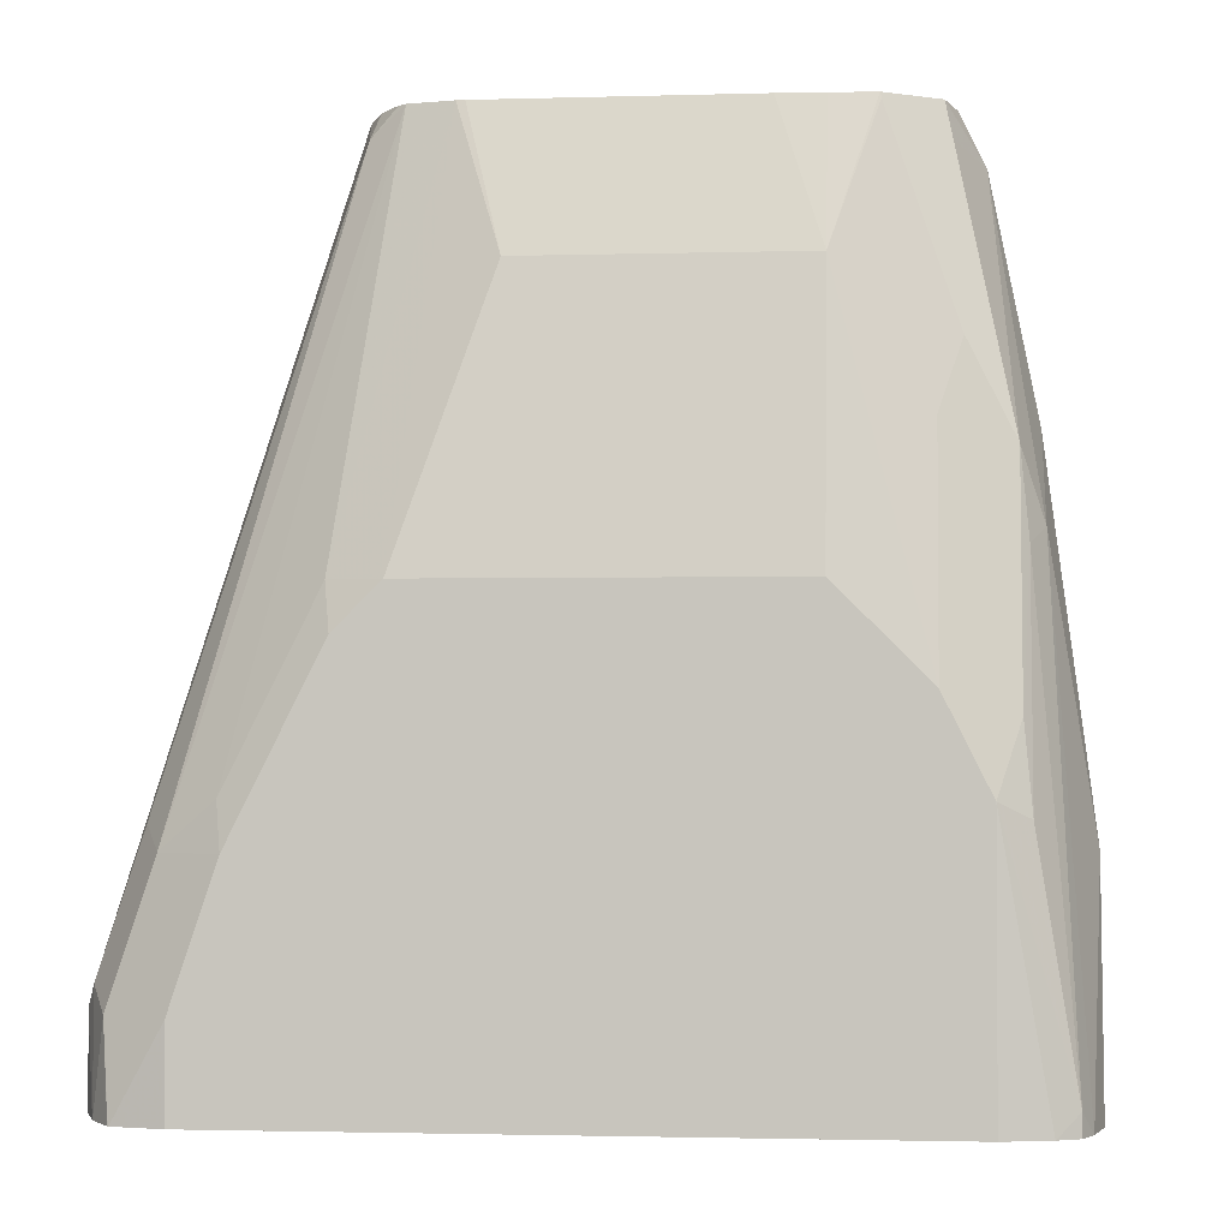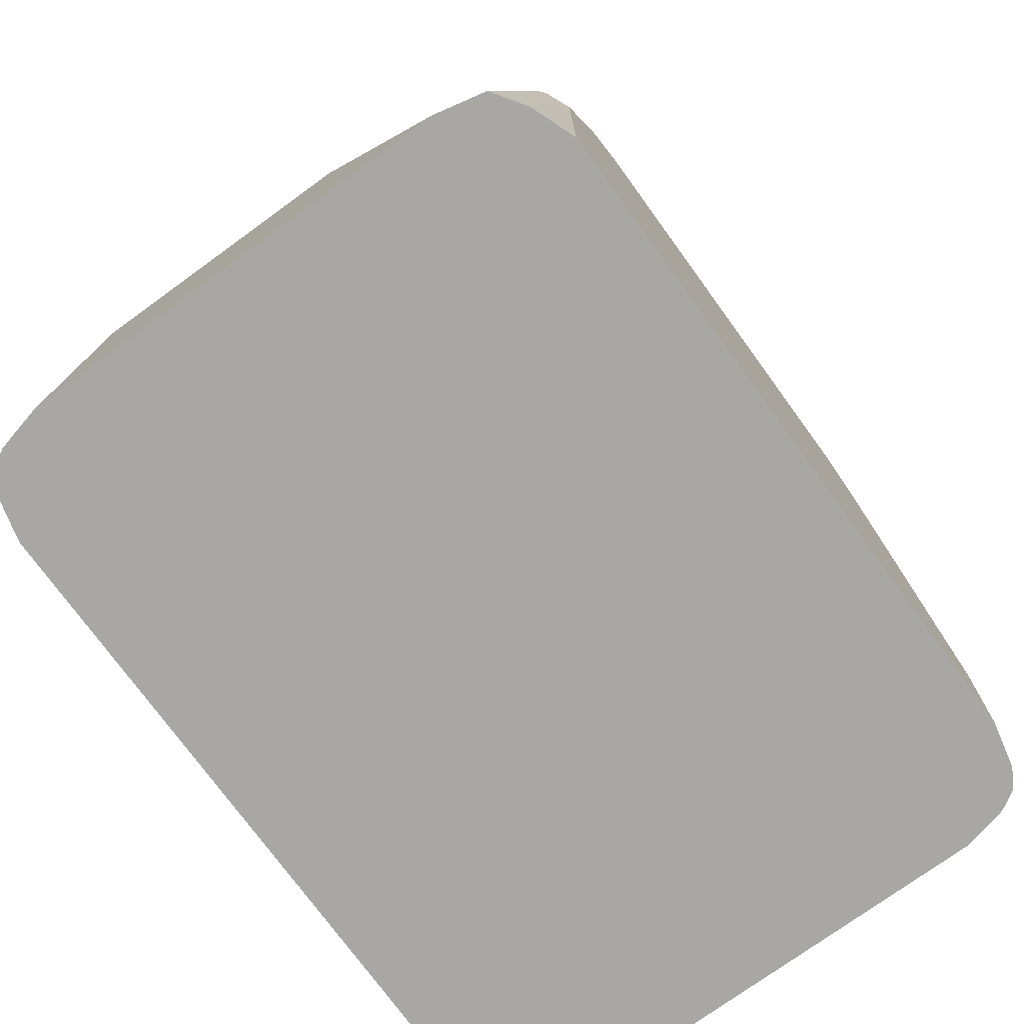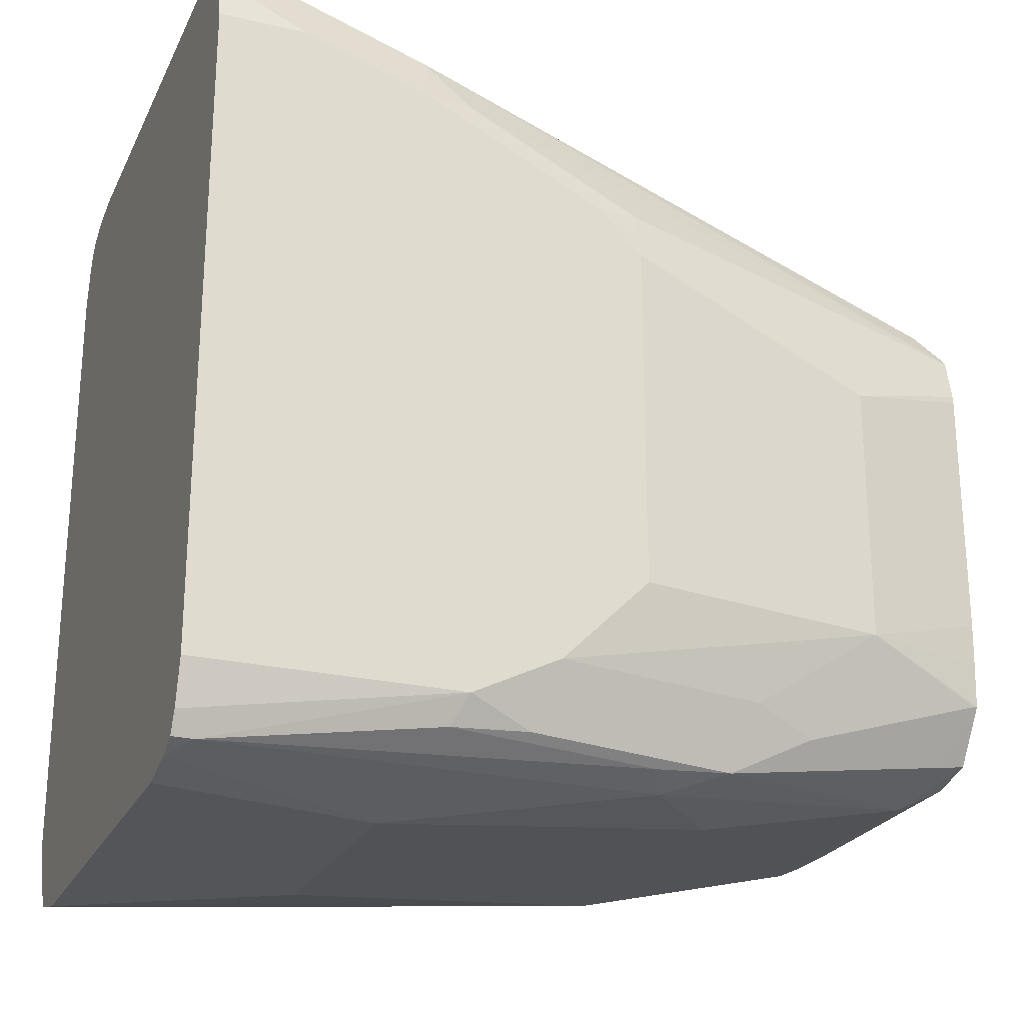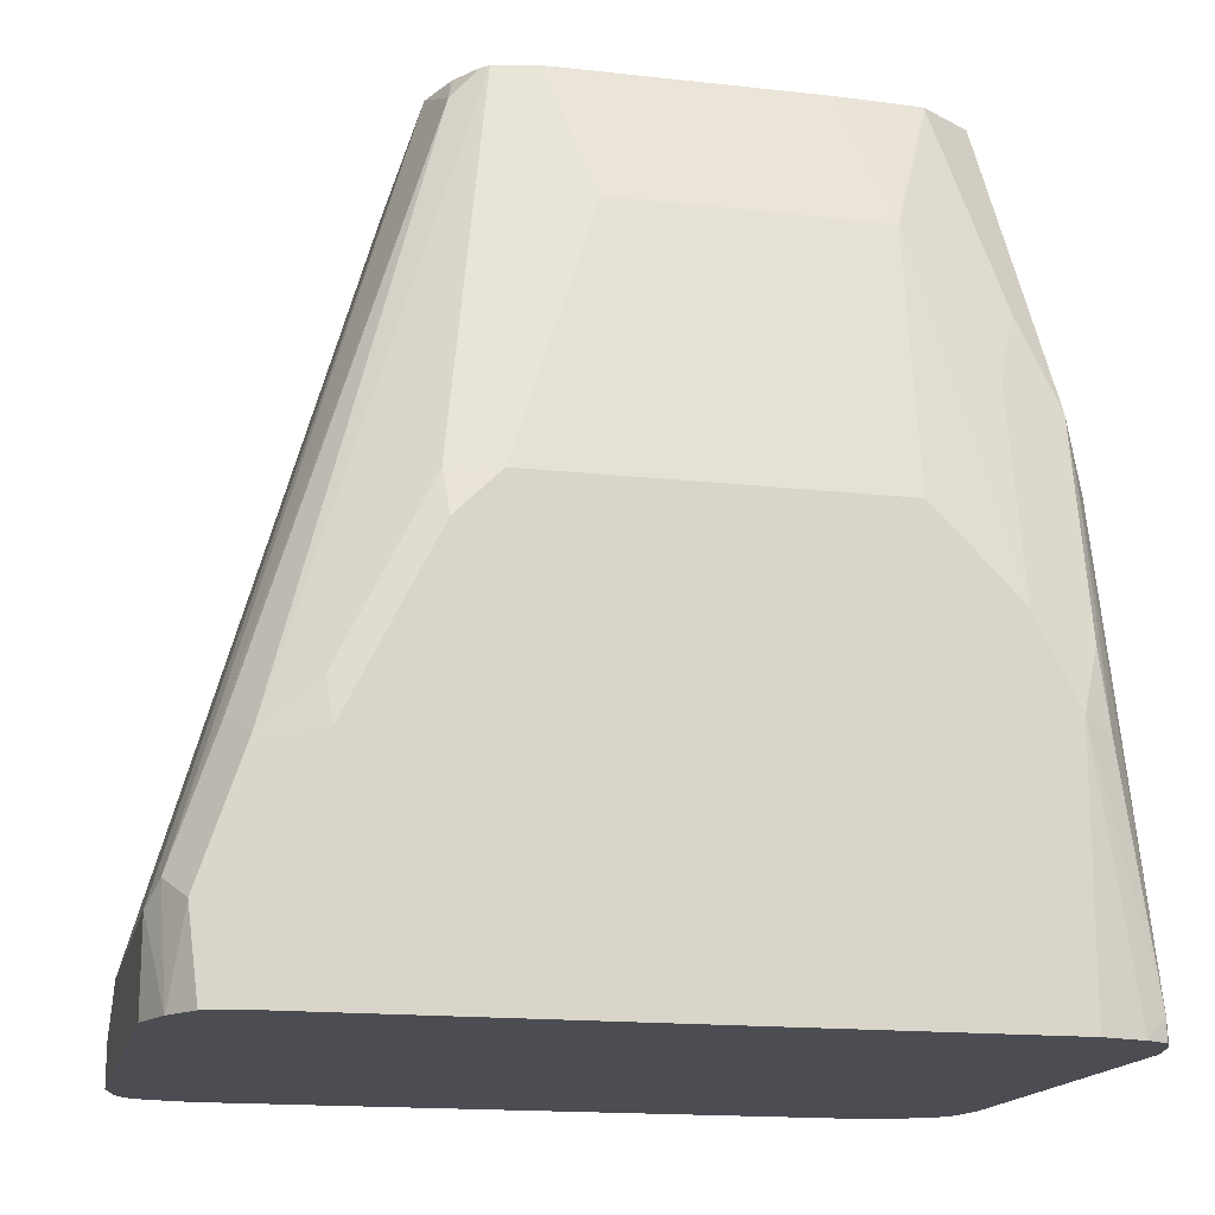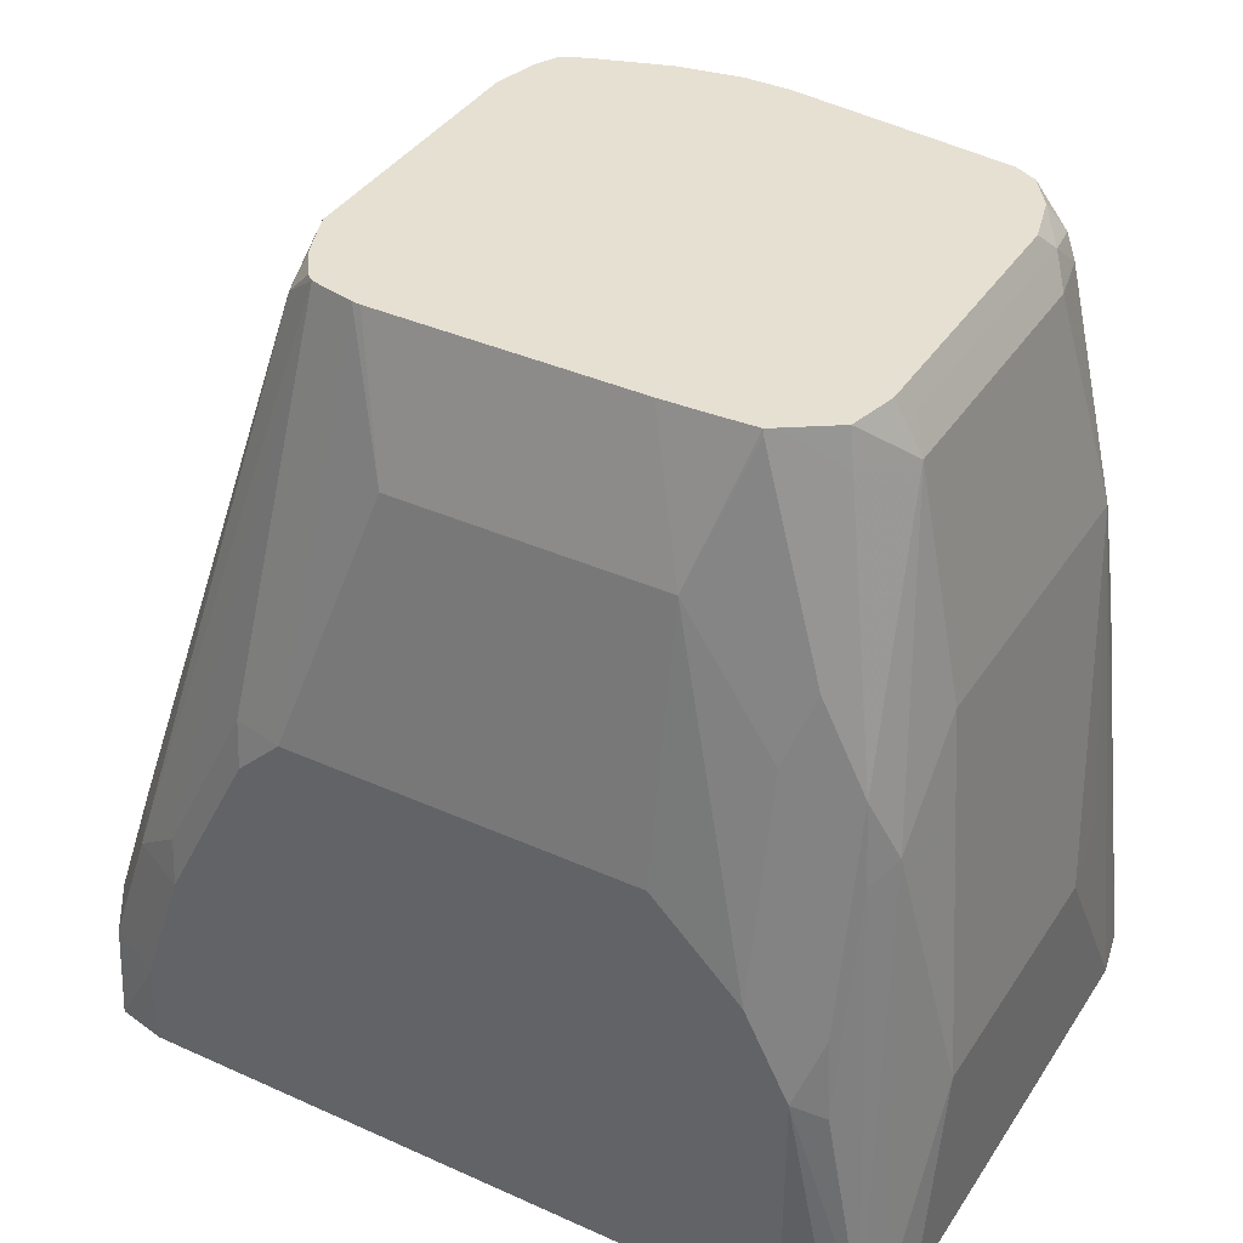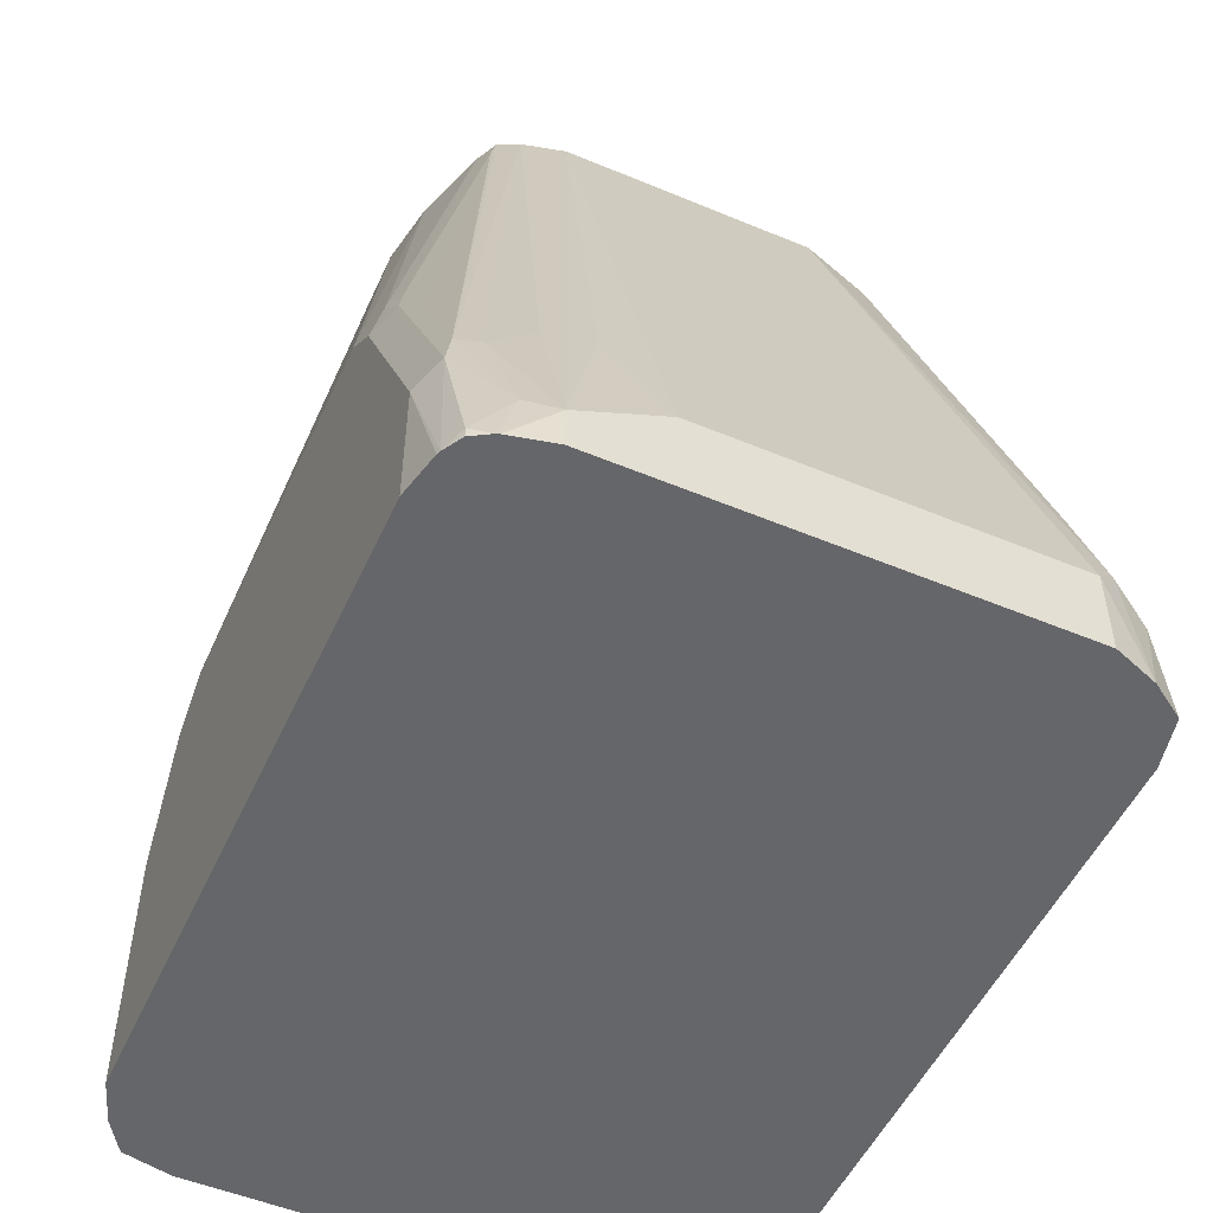
<metadata>
{"format":"obj","ext":"obj","renderer":"f3d","projection":"perspective","resolution":1024,"background":"white","views":[{"elev":-2.0,"azim":95.9,"up":"+Y"},{"elev":-74.8,"azim":-144.0,"up":"+Y"},{"elev":-24.2,"azim":69.0,"up":"+Z"},{"elev":-16.3,"azim":77.1,"up":"+Y"},{"elev":38.3,"azim":119.6,"up":"+Y"},{"elev":-51.9,"azim":-24.3,"up":"+Y"}]}
</metadata>
<code>
v -0.1009 0.1215 0.3836
v 0.1009 0.1215 0.3836
v -0.1009 0.1414 0.3836
v -0.1211 0.1215 0.3791
v 0.1012 0.1215 0.3835
v 0.1009 0.1616 0.3836
v -0.1144 0.1481 0.3769
v -0.123 0.1215 0.3784
v -0.06057 0.1616 0.3836
v -0.08075 0.2221 0.3635
v -0.06057 0.5073 0.2827
v -0.1009 0.2247 0.3584
v -0.1211 0.2045 0.3584
v 0.121 0.1215 0.3761
v 0.111 0.1716 0.3786
v 0.06057 0.5073 0.2827
v -0.1346 0.1885 0.3567
v -0.1312 0.1262 0.3736
v -0.1312 0.207 0.3534
v -0.1312 0.1215 0.3736
v -0.08083 0.5073 0.2776
v 0.1213 0.1215 0.376
v 0.1279 0.1616 0.3702
v 0.111 0.2322 0.3584
v 0.09085 0.4947 0.2776
v 0.07994 0.5073 0.2752
v -0.1413 0.2625 0.3029
v -0.1413 0.1818 0.3433
v -0.1361 0.1215 0.3653
v -0.1312 0.2878 0.313
v -0.1346 0.3096 0.2962
v -0.09085 0.5073 0.2726
v -0.09422 0.4914 0.276
v 0.1361 0.1215 0.366
v 0.1363 0.1215 0.3658
v 0.1413 0.1616 0.3433
v 0.1279 0.2221 0.35
v 0.09743 0.5073 0.2622
v 0.09467 0.5073 0.2656
v 0.08158 0.5073 0.2744
v -0.1413 0.3029 0.2827
v -0.1413 0.1215 0.3433
v -0.1368 0.1215 0.3635
v -0.1312 0.3281 0.2928
v -0.1363 0.3256 0.2827
v -0.09586 0.5073 0.2625
v 0.1364 0.1215 0.3656
v 0.1413 0.1215 0.3433
v 0.1413 0.2221 0.323
v 0.1363 0.2423 0.3256
v 0.1363 0.3231 0.2852
v 0.1019 0.5073 0.2423
v -0.1413 0.3231 0.2625
v -0.1413 0.1215 0.04041
v -0.1072 0.5073 0.2284
v 0.1413 0.1215 0.04041
v 0.1413 0.2625 0.3029
v 0.1413 0.3029 0.2827
v 0.1413 0.3231 0.2625
v 0.1022 0.5073 0.2386
v 0.1211 0.4442 0.2221
v -0.1413 0.3231 0.08078
v -0.1123 0.5073 0.1995
v -0.1338 0.1215 0.02032
v -0.1413 0.2423 0.04041
v 0.1361 0.1215 0.01987
v 0.1413 0.2423 0.04041
v 0.1413 0.3231 0.101
v 0.1022 0.5073 0.1212
v 0.1211 0.4442 0.101
v -0.1413 0.3029 0.06061
v -0.1123 0.5073 0.1793
v -0.1211 0.4442 0.101
v -0.1335 0.1215 0.01987
v -0.1363 0.2524 0.03031
v 0.1312 0.1215 0.0101
v 0.1312 0.1313 0.0101
v 0.1346 0.2356 0.02693
v 0.1312 0.2726 0.03031
v 0.1413 0.2827 0.06061
v 0.1413 0.3029 0.08078
v 0.1015 0.5073 0.101
v 0.1009 0.5048 0.08078
v 0.1004 0.5073 0.08127
v 0.1211 0.3837 0.06061
v -0.1363 0.313 0.05051
v -0.1 0.5073 0.08078
v -0.1009 0.5048 0.08078
v -0.1161 0.4543 0.09088
v -0.1237 0.1215 0.00522
v -0.1346 0.2423 0.02693
v -0.1287 0.3231 0.04041
v -0.1279 0.3029 0.03369
v -0.1144 0.3231 0.02693
v 0.1215 0.1215 0.00522
v 0.1009 0.3432 0.0202
v 0.1144 0.3365 0.02693
v 0.111 0.3735 0.03031
v 0.111 0.4139 0.05051
v 0.09849 0.5073 0.0783
v -0.0997 0.5073 0.0783
v -0.09591 0.4745 0.05051
v -0.1233 0.1215 0.00507
v -0.1009 0.3231 0.0202
v -0.1077 0.3837 0.03369
v -0.09422 0.3837 0.02693
v 0.1008 0.1215 0.0001878
v 0.08075 0.2221 3.755e-05
v 0.06057 0.3837 0.0202
v 0.06057 0.4846 0.04041
v 0.0875 0.4914 0.05385
v 0.08429 0.5073 0.05705
v -0.09464 0.5073 0.06816
v -0.08581 0.4947 0.05051
v -0.08329 0.4846 0.04544
v -0.101 0.1215 0.0001127
v -0.08075 0.3837 0.0202
v -0.04037 0.1215 3.755e-05
v -0.04037 0.2221 3.755e-05
v -0.06057 0.4846 0.04041
v 0.05382 0.4981 0.04713
v 0.06304 0.5073 0.05175
v 0.08324 0.5073 0.05678
v -0.07994 0.5073 0.05772
v -0.0673 0.4981 0.04713
v -0.1006 0.1215 3.755e-05
v -0.07067 0.2322 0.00507
v -0.05808 0.5073 0.05175
f 70 84 82
f 70 83 84
f 69 70 82
f 68 81 70
f 67 77 78
f 67 99 85
f 67 79 99
f 67 78 79
f 66 77 67
f 65 86 75
f 70 81 80
f 67 85 80
f 70 80 85
f 76 95 77
f 70 99 83
f 71 73 89
f 71 89 86
f 72 87 88
f 72 88 73
f 73 88 89
f 74 75 91
f 74 91 90
f 75 86 92
f 75 92 93
f 75 93 94
f 75 94 91
f 77 95 96
f 70 85 99
f 65 71 86
f 52 61 60
f 64 65 75
f 77 96 97
f 36 58 57
f 36 57 49
f 37 49 50
f 37 50 38
f 38 51 52
f 38 50 51
f 41 45 53
f 44 46 45
f 45 46 55
f 45 55 53
f 49 57 50
f 50 57 58
f 64 75 74
f 50 58 51
f 51 59 52
f 52 59 61
f 53 55 63
f 53 63 72
f 53 72 62
f 54 65 64
f 56 66 67
f 59 68 70
f 59 70 61
f 60 61 70
f 60 70 69
f 62 72 73
f 62 73 71
f 51 58 59
f 77 97 78
f 102 114 115
f 79 97 98
f 105 115 106
f 106 115 117
f 107 118 108
f 108 118 126
f 108 126 119
f 108 119 117
f 108 117 109
f 109 117 120
f 109 120 110
f 110 120 125
f 110 125 121
f 110 121 122
f 110 122 123
f 103 117 116
f 110 123 112
f 113 124 114
f 114 125 115
f 114 124 125
f 115 125 120
f 115 120 117
f 116 117 126
f 117 119 127
f 117 127 126
f 119 126 127
f 121 125 128
f 121 128 122
f 124 128 125
f 36 59 58
f 110 112 111
f 78 97 79
f 103 104 117
f 102 113 114
f 79 98 99
f 83 100 84
f 83 99 100
f 86 89 101
f 86 101 102
f 86 102 92
f 87 101 88
f 88 101 89
f 90 91 94
f 90 94 104
f 90 104 103
f 92 105 93
f 92 102 105
f 102 115 105
f 93 105 94
f 94 106 117
f 94 117 104
f 95 107 108
f 95 108 96
f 96 109 110
f 96 110 98
f 96 98 97
f 96 108 109
f 98 110 111
f 98 111 100
f 98 100 99
f 100 111 112
f 101 113 102
f 94 105 106
f 36 68 59
f 66 76 77
f 36 80 81
f 3 8 4
f 3 9 10
f 3 10 11
f 3 11 12
f 3 12 13
f 3 13 7
f 5 14 6
f 6 14 15
f 6 15 16
f 6 16 11
f 6 11 9
f 7 17 18
f 7 18 8
f 3 7 8
f 7 13 19
f 8 18 20
f 9 11 10
f 11 16 26
f 11 26 40
f 11 40 39
f 11 39 38
f 11 38 52
f 11 52 60
f 11 60 69
f 11 69 82
f 11 82 84
f 11 84 100
f 11 100 112
f 7 19 17
f 11 112 123
f 2 5 6
f 1 14 5
f 36 81 68
f 1 2 6
f 1 6 9
f 1 3 4
f 1 4 8
f 1 8 20
f 1 20 29
f 1 29 43
f 1 43 42
f 1 42 54
f 1 54 64
f 1 64 74
f 1 74 90
f 1 5 2
f 1 90 103
f 1 116 126
f 1 126 118
f 1 118 107
f 1 107 95
f 1 95 76
f 1 76 66
f 1 66 56
f 1 56 48
f 1 48 47
f 1 47 35
f 1 35 34
f 1 34 22
f 1 22 14
f 1 103 116
f 11 123 122
f 1 9 3
f 11 128 124
f 23 36 49
f 23 49 37
f 24 37 25
f 25 38 39
f 25 39 40
f 25 40 26
f 25 37 38
f 27 31 41
f 27 41 53
f 27 53 62
f 27 62 71
f 27 71 65
f 27 65 54
f 23 35 36
f 27 54 42
f 28 42 43
f 28 43 29
f 30 33 31
f 31 33 44
f 31 44 45
f 31 45 41
f 32 46 33
f 33 46 44
f 35 47 36
f 36 47 48
f 36 56 67
f 36 67 80
f 11 122 128
f 27 42 28
f 23 34 35
f 36 48 56
f 19 33 30
f 11 113 101
f 22 34 23
f 11 101 87
f 11 87 72
f 11 72 63
f 11 63 55
f 11 55 46
f 11 46 32
f 11 32 21
f 11 21 12
f 12 21 13
f 13 21 19
f 14 22 15
f 15 22 23
f 11 124 113
f 15 37 24
f 15 23 37
f 19 21 32
f 19 32 33
f 18 29 20
f 17 31 27
f 17 19 30
f 17 30 31
f 17 28 29
f 17 27 28
f 16 25 26
f 15 25 16
f 15 24 25
f 17 29 18

</code>
